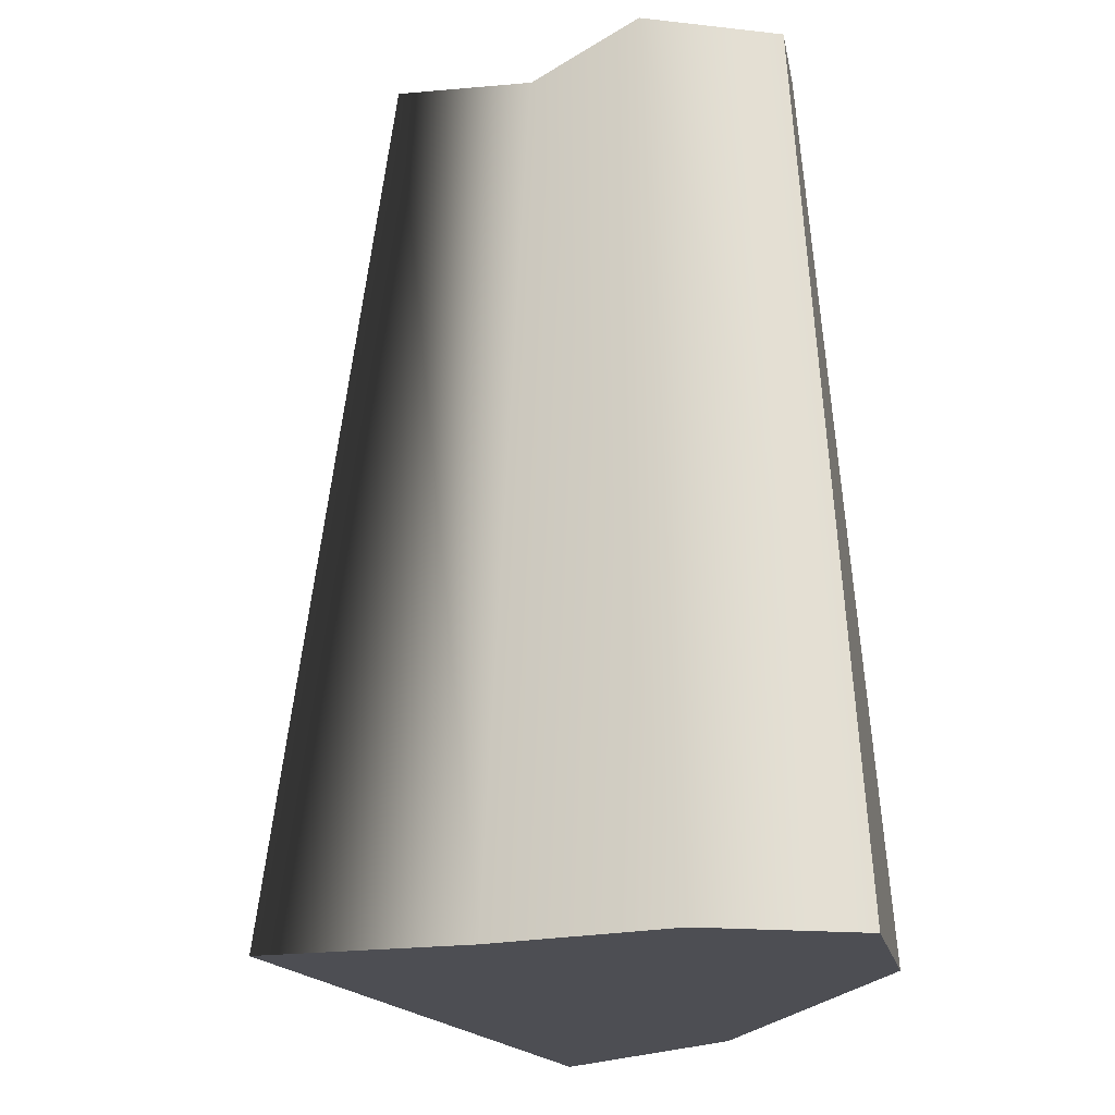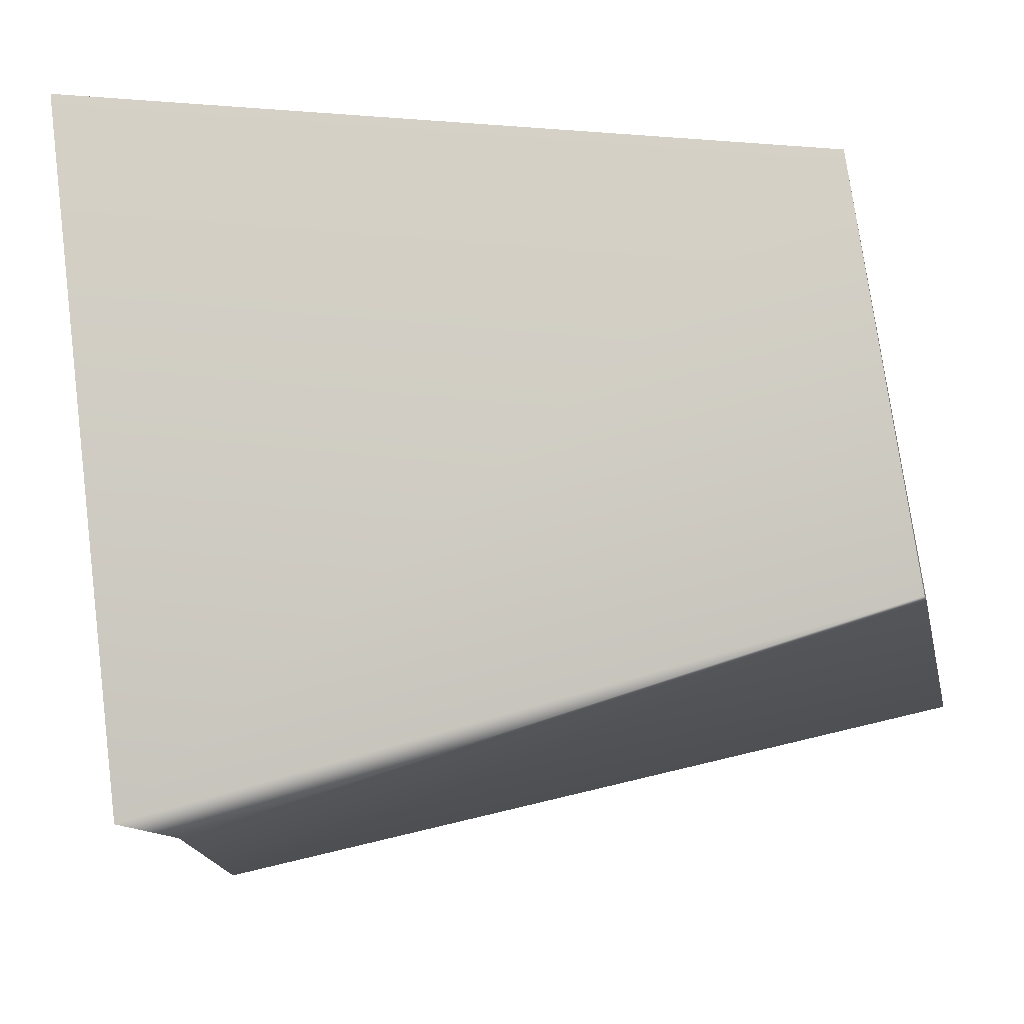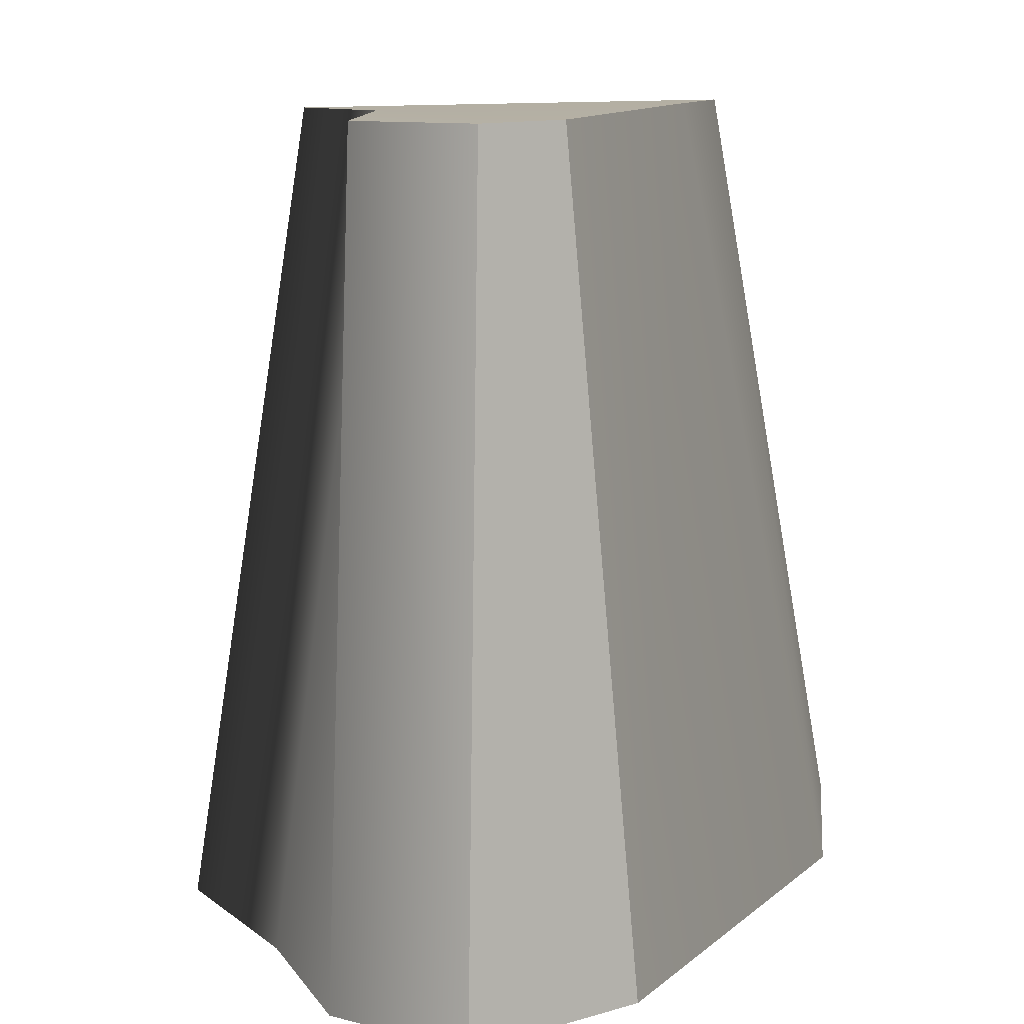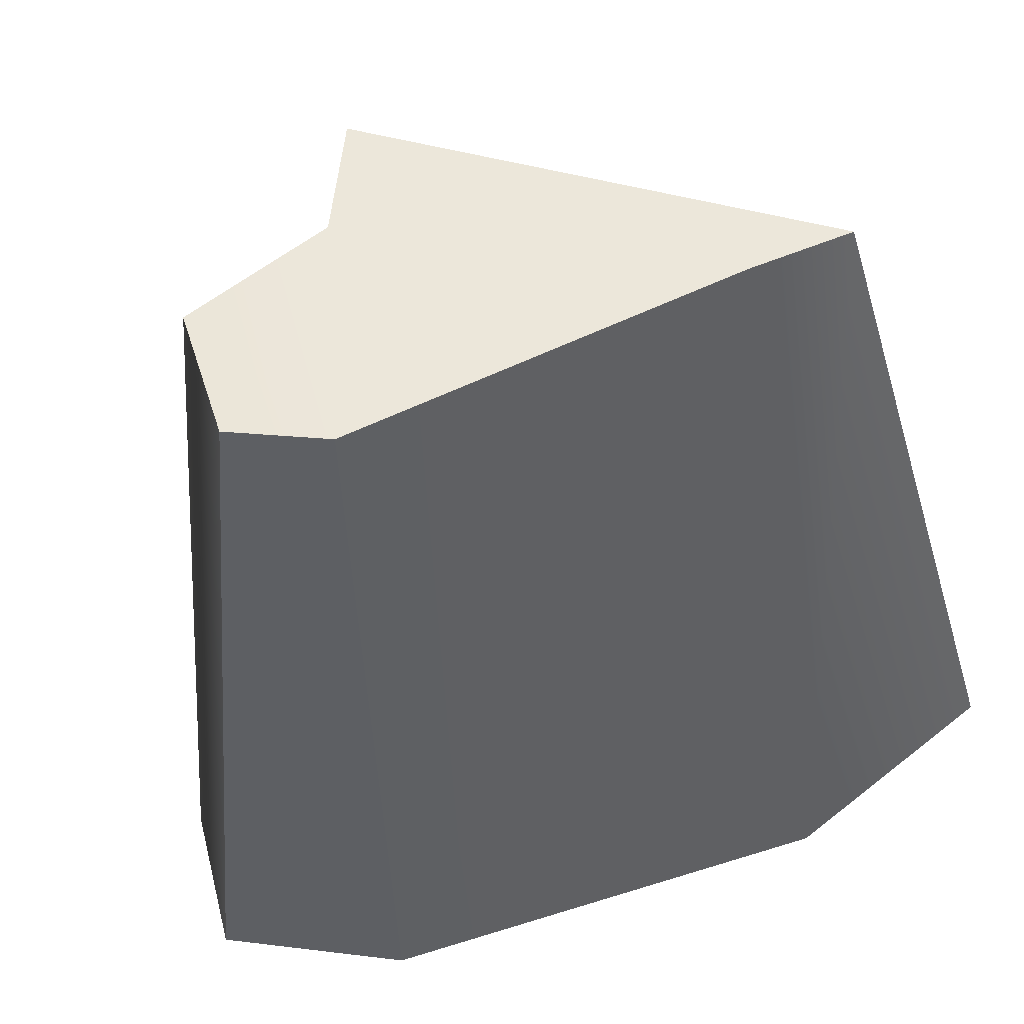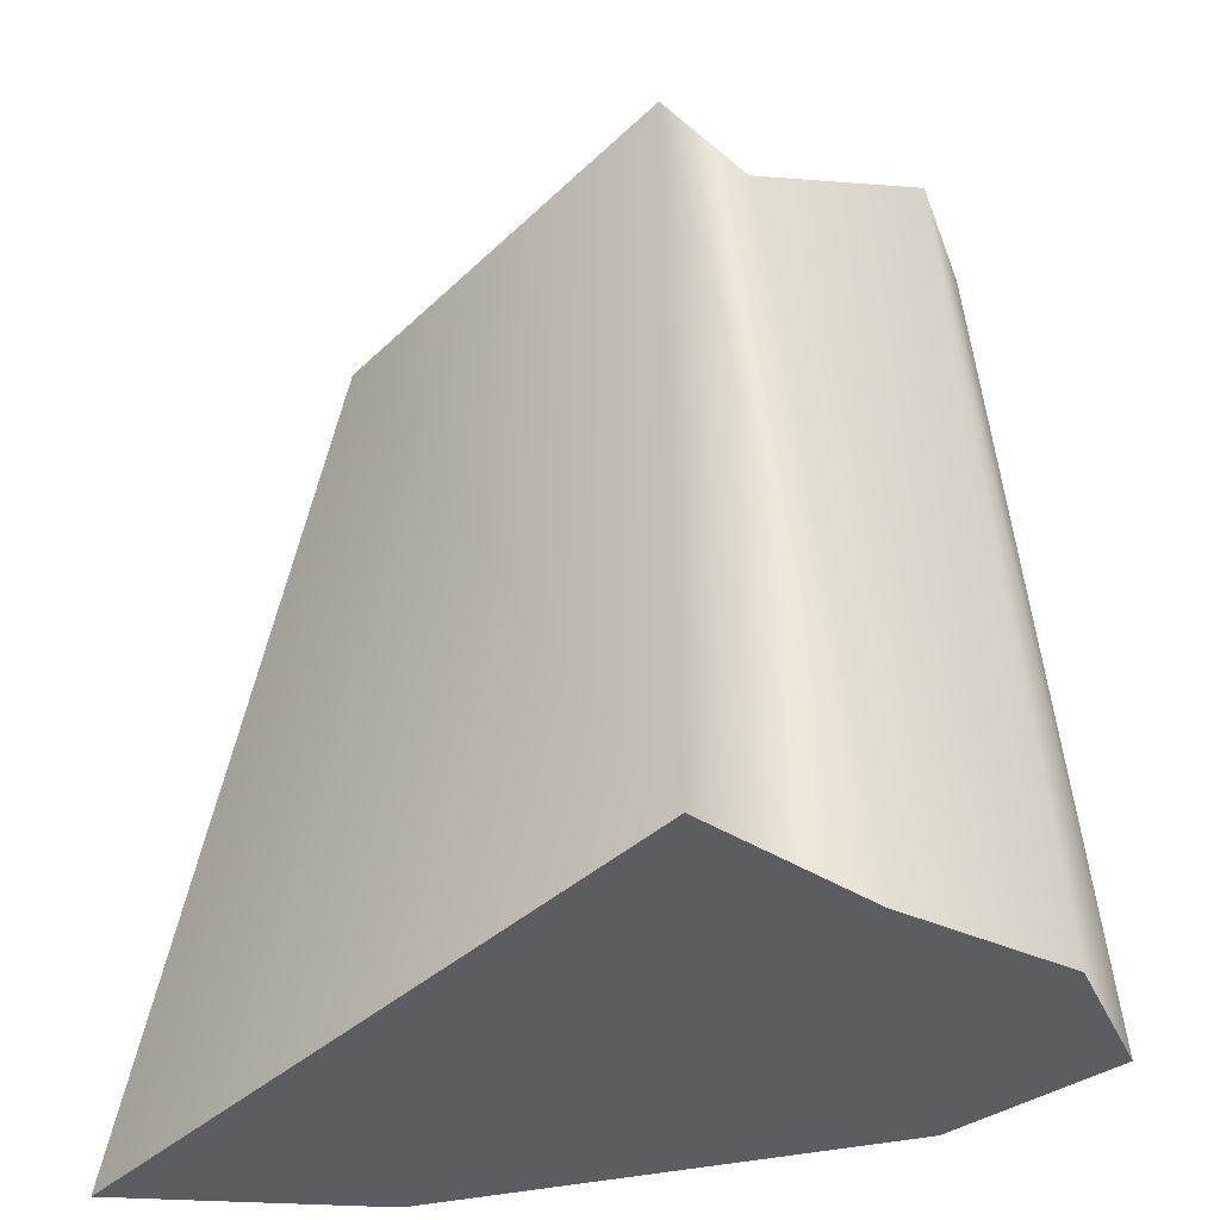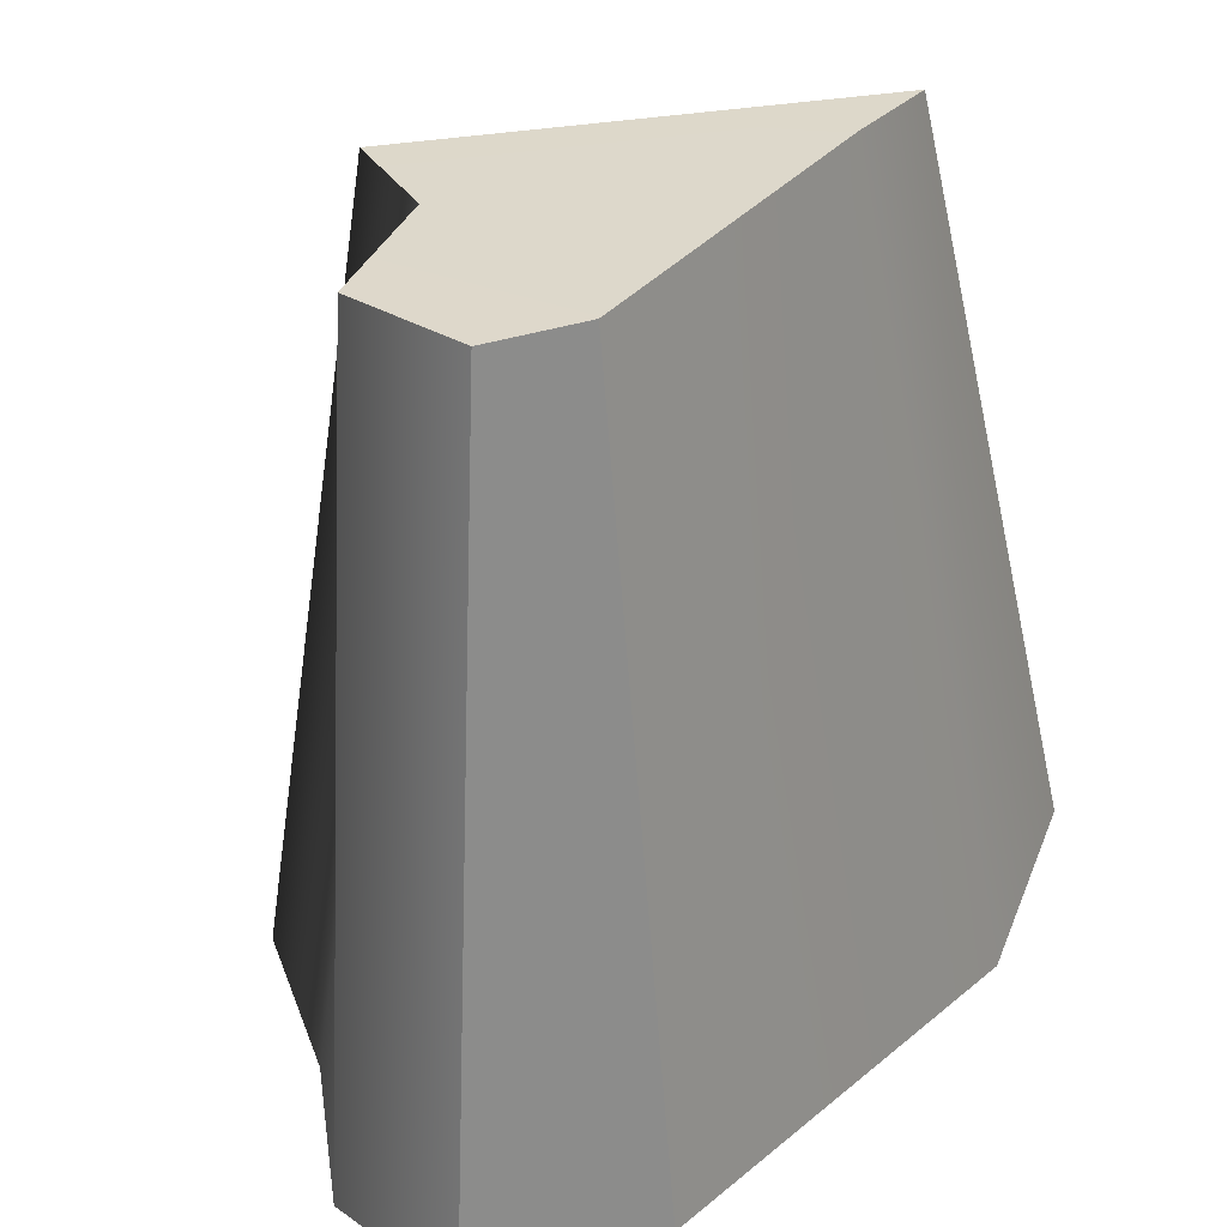
<metadata>
{"format":"obj","ext":"obj","renderer":"f3d","projection":"perspective","resolution":1024,"background":"white","views":[{"elev":-17.3,"azim":52.7,"up":"+Z"},{"elev":-48.0,"azim":-76.3,"up":"+Y"},{"elev":11.3,"azim":95.5,"up":"+Z"},{"elev":53.3,"azim":138.7,"up":"+Z"},{"elev":-35.8,"azim":-5.5,"up":"+Z"},{"elev":31.2,"azim":107.8,"up":"+Z"}]}
</metadata>
<code>
g doorL17_geo
v -0.003621 0.008005 -0.009981
v -0.005734 0.004768 0.009955
v -0.0101 0.008098 -0.009981
v -0.00323 0.004023 0.00995
v 0.006991 0.003562 -0.009981
v 0.006393 0.001789 0.009951
v -0.005734 0.004768 0.009955
v 0.0004816 -0.008098 -0.009981
v -0.0101 0.008098 -0.009981
v 0.0005769 -0.004976 0.009958
v 0.004407 -0.005291 -0.009981
v 0.002813 -0.002884 0.009981
v 0.008392 -0.00333 -0.009981
v 0.006726 -0.002924 0.009919
v 0.0101 1.896e-05 -0.009981
v 0.008034 5.573e-05 0.00993
v 0.008034 5.573e-05 0.00993
v 0.006393 0.001789 0.009951
v 0.006991 0.003562 -0.009981
v 0.0101 1.896e-05 -0.009981
v -0.0101 0.008098 -0.009981
v 0.0004816 -0.008098 -0.009981
v 0.004407 -0.005291 -0.009981
v -0.003621 0.008005 -0.009981
v 0.006991 0.003562 -0.009981
v 0.0101 1.896e-05 -0.009981
v 0.008392 -0.00333 -0.009981
v 0.006393 0.001789 0.009951
v 0.008034 5.573e-05 0.00993
v 0.006726 -0.002924 0.009919
v 0.002813 -0.002884 0.009981
v -0.00323 0.004023 0.00995
v -0.005734 0.004768 0.009955
v 0.0005769 -0.004976 0.009958
g doorL17_geo_0
f 3 2 1
f 2 4 1
f 5 1 4
f 6 5 4
f 9 8 7
f 8 10 7
f 8 11 10
f 11 12 10
f 11 13 12
f 13 14 12
f 13 15 14
f 15 16 14
f 19 18 17
f 20 19 17
f 23 22 21
f 24 23 21
f 24 25 23
f 25 26 23
f 26 27 23
f 30 29 28
f 31 30 28
f 32 31 28
f 32 33 31
f 33 34 31

</code>
